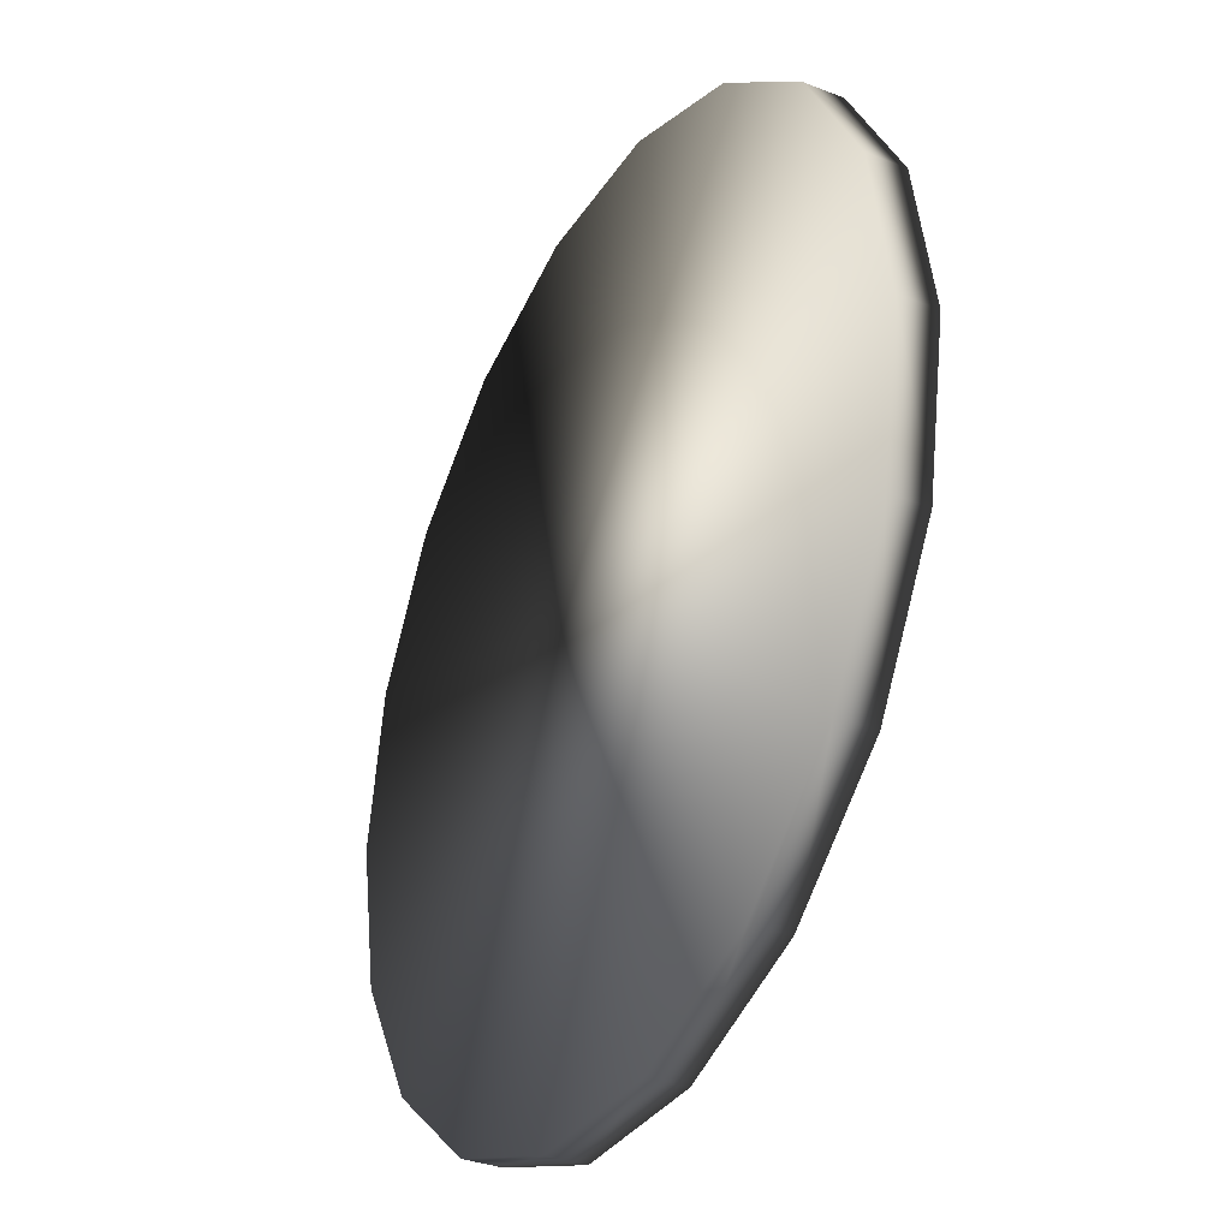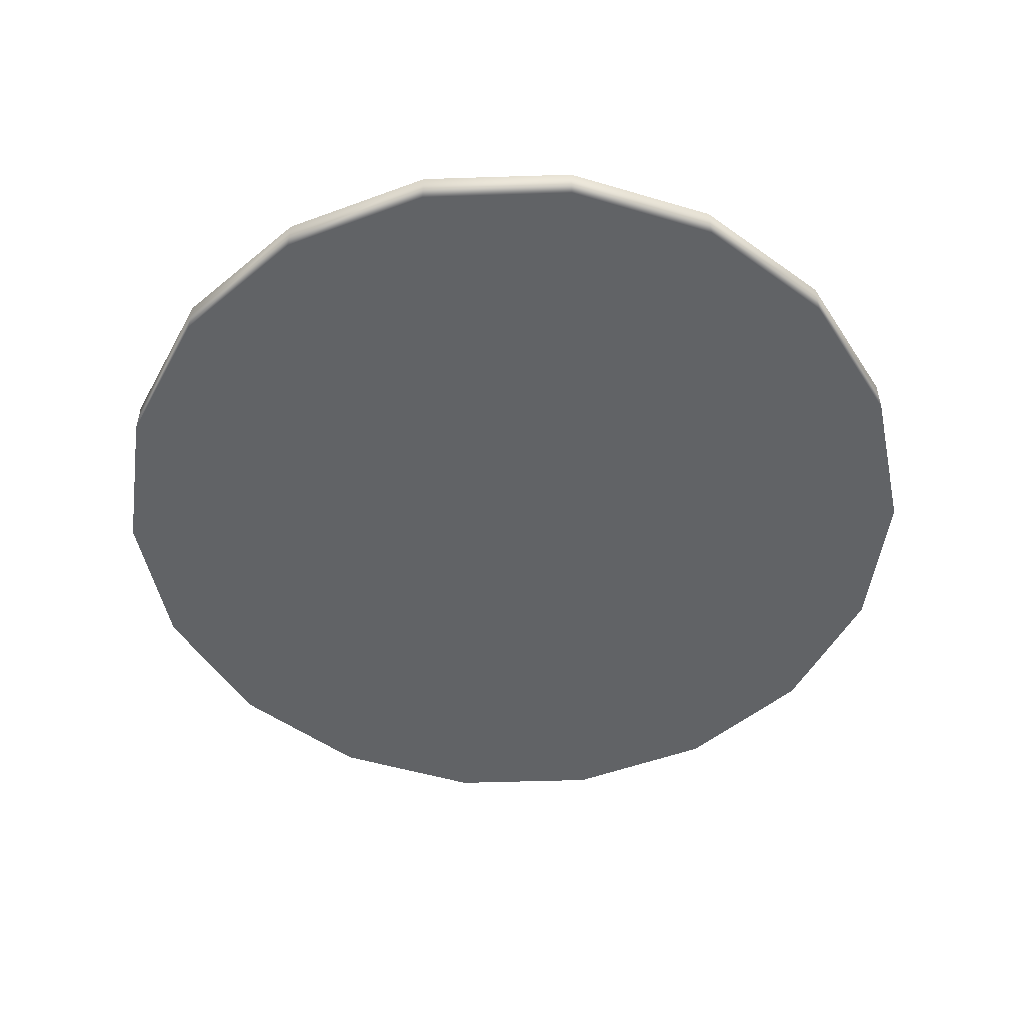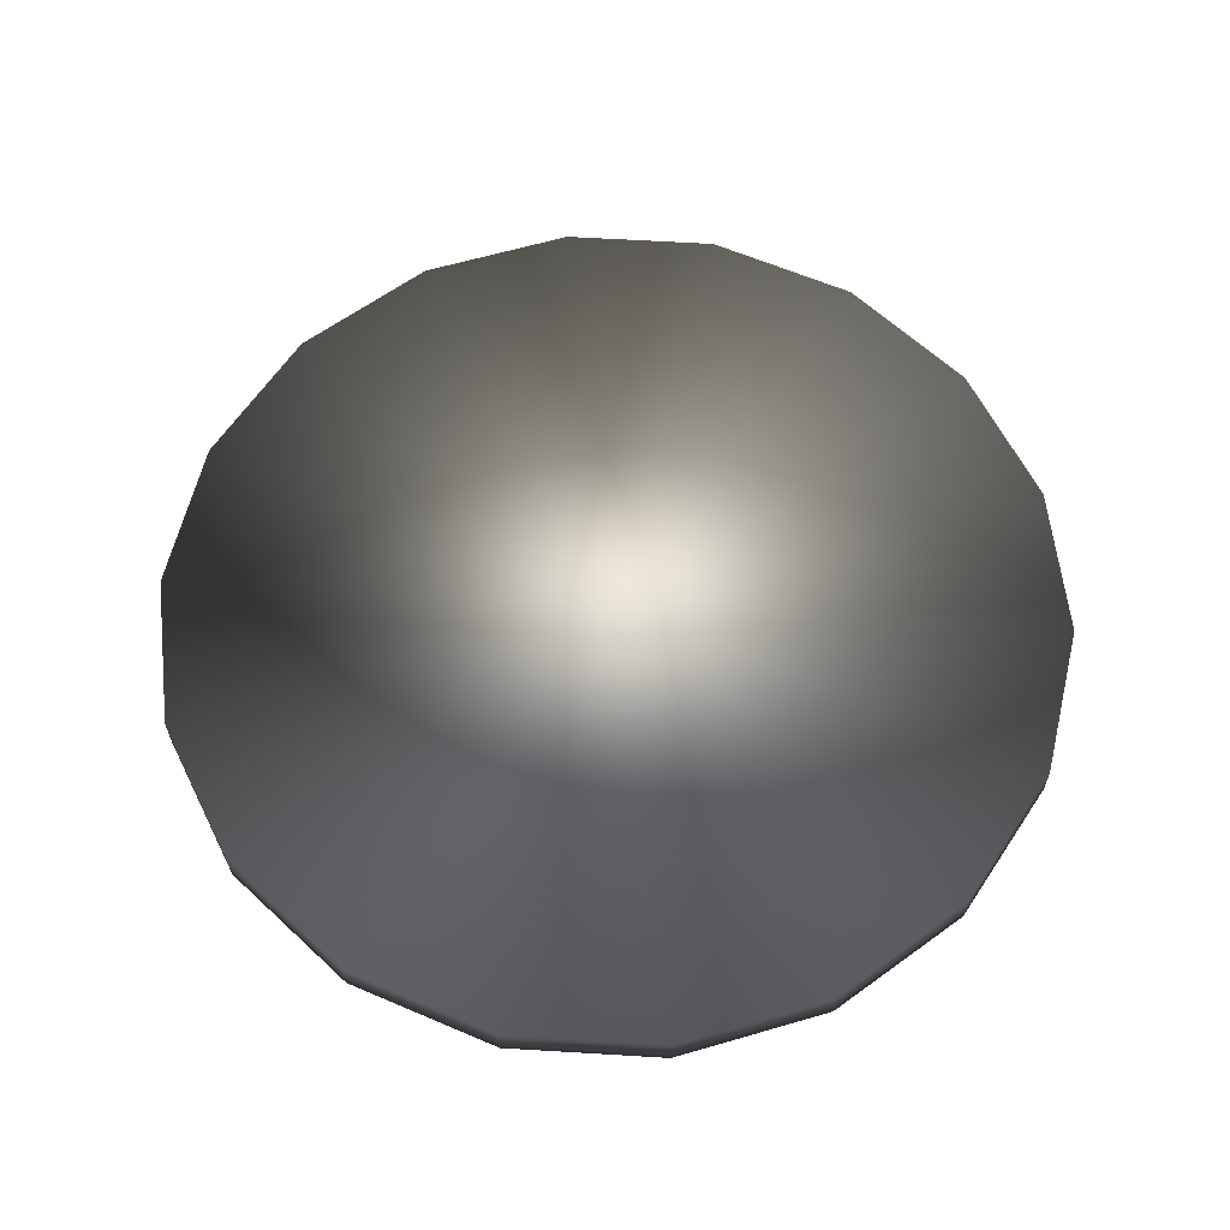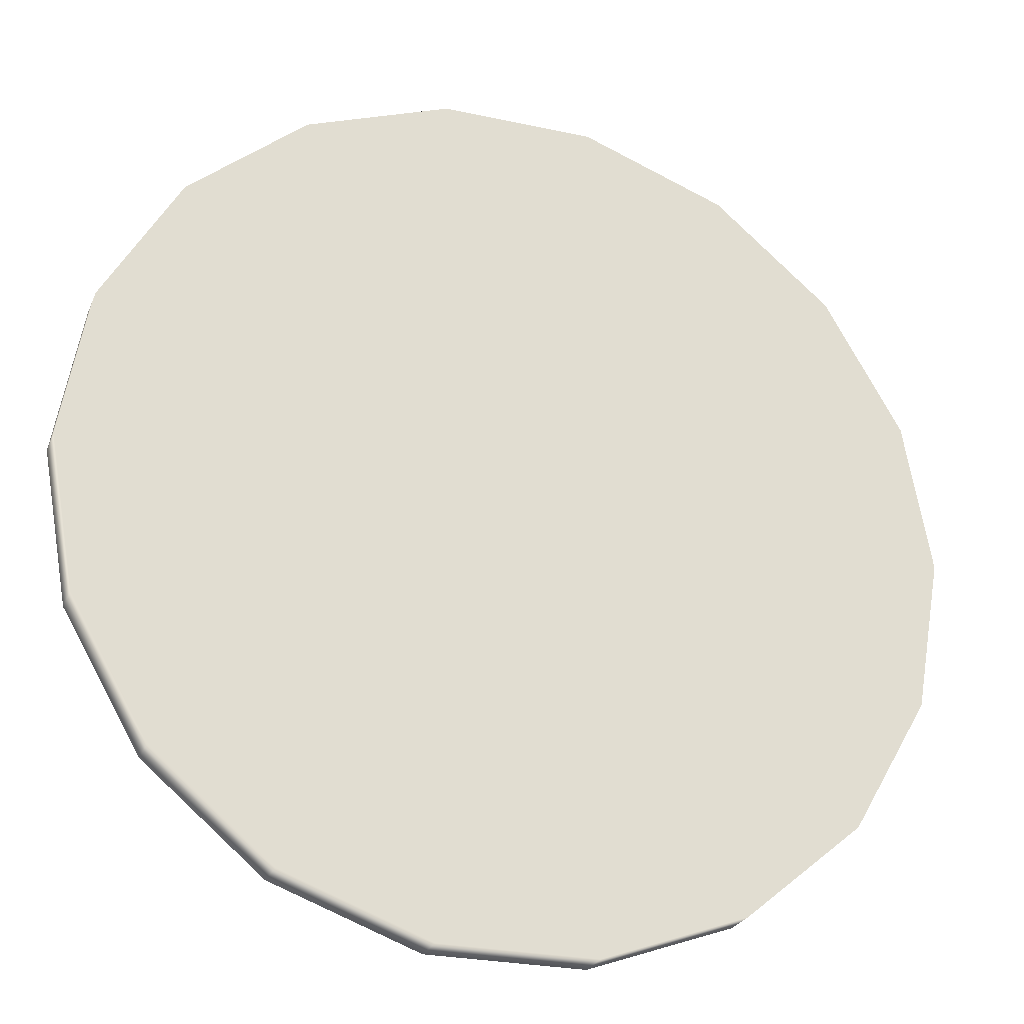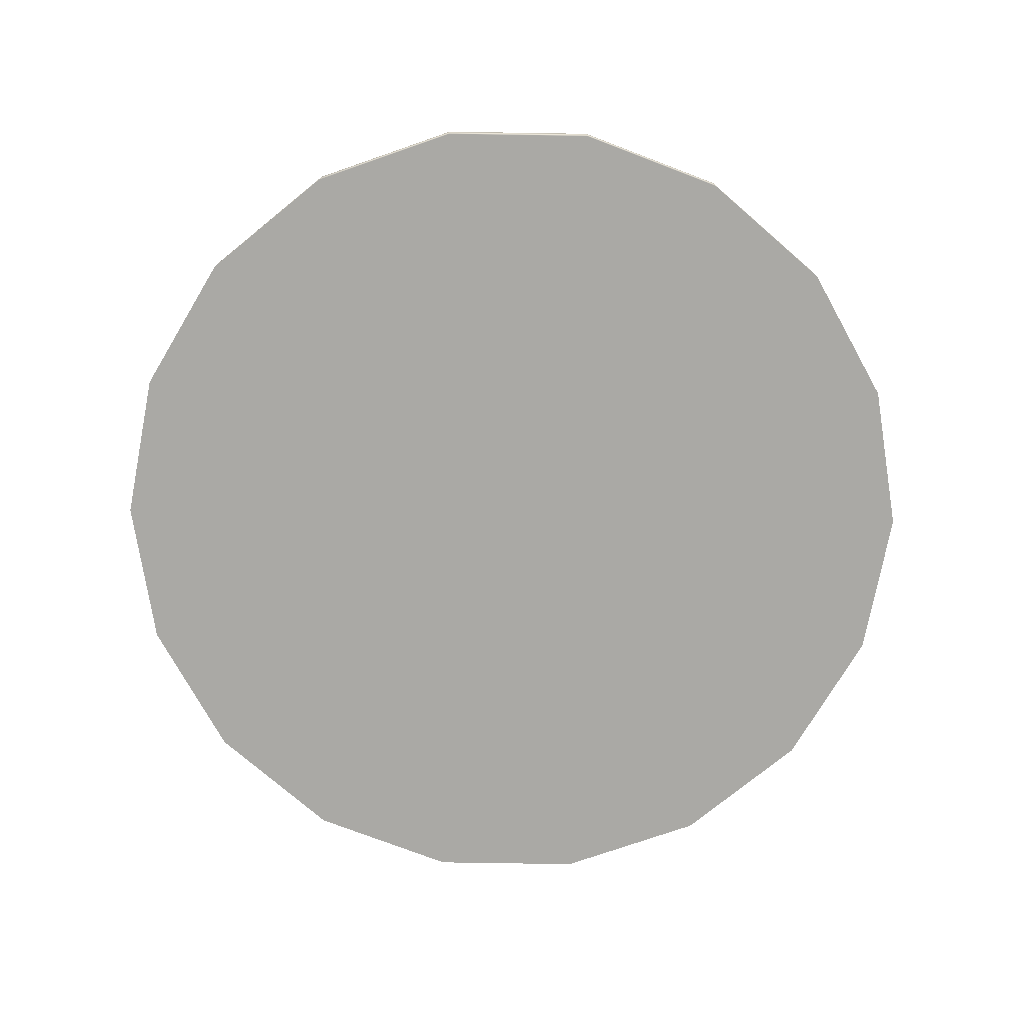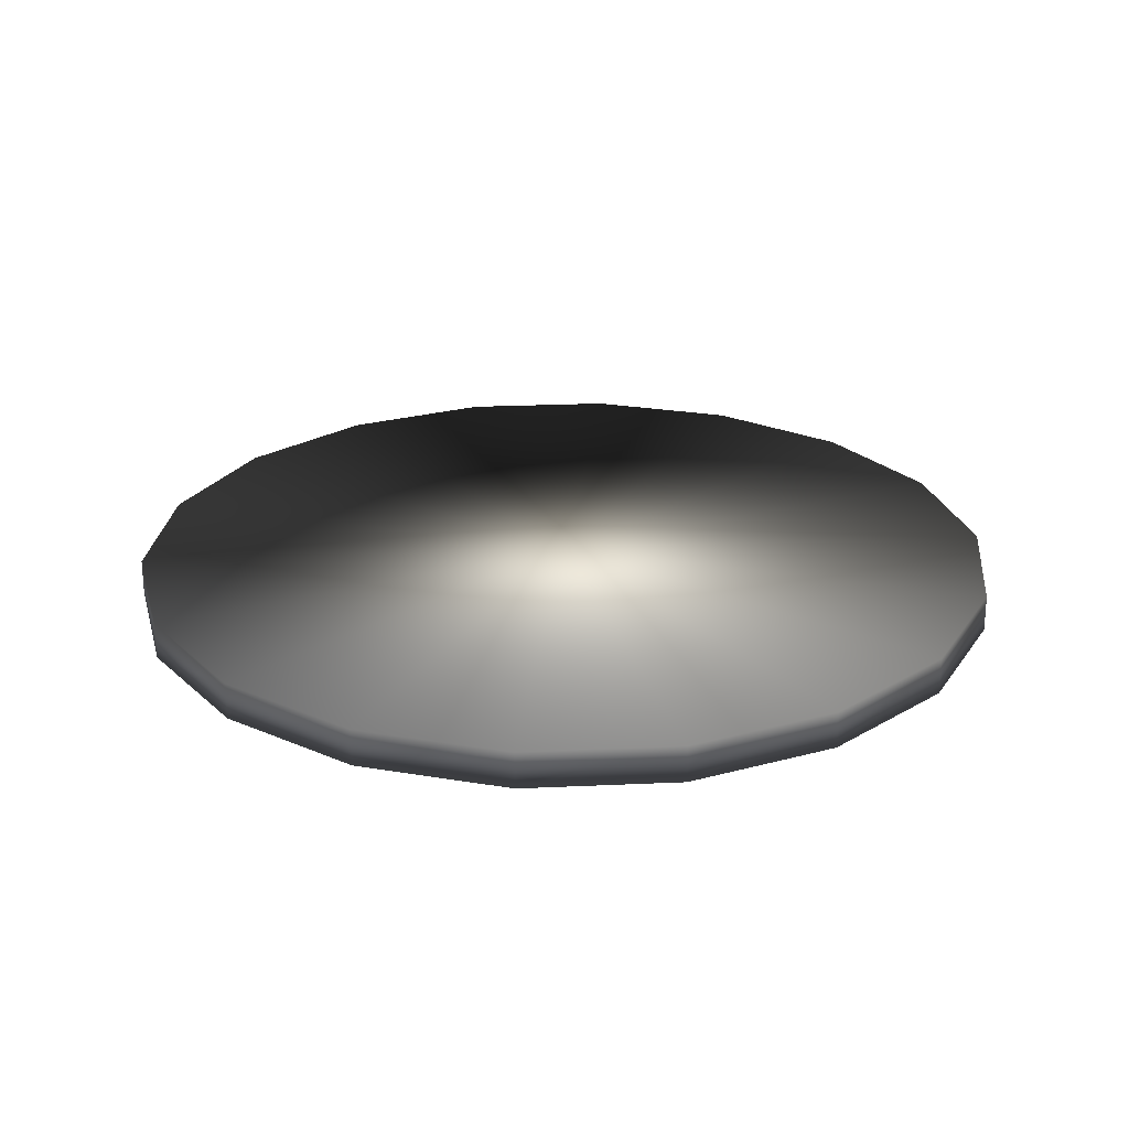
<metadata>
{"format":"obj","ext":"obj","renderer":"f3d","projection":"perspective","resolution":1024,"background":"white","views":[{"elev":-33.6,"azim":61.9,"up":"+Y"},{"elev":-50.8,"azim":-38.0,"up":"+Z"},{"elev":62.1,"azim":-96.5,"up":"+Z"},{"elev":-25.9,"azim":160.8,"up":"+Y"},{"elev":-75.4,"azim":39.1,"up":"+Z"},{"elev":24.4,"azim":-104.3,"up":"+Z"}]}
</metadata>
<code>
v  0 35.83 2e-06
v  36.06 35.83 2e-06
v  33.88 48.16 2e-06
v  27.62 59 3e-06
v  18.03 67.05 3e-06
v  6.261 71.33 3e-06
v  -6.261 71.33 3e-06
v  -18.03 67.05 3e-06
v  -27.62 59 3e-06
v  -33.88 48.16 2e-06
v  -36.06 35.83 2e-06
v  -33.88 23.49 1e-06
v  -27.62 12.65 1e-06
v  -18.03 4.601 0
v  -6.261 0.3181 0
v  6.261 0.3181 0
v  18.03 4.601 0
v  27.62 12.65 1e-06
v  33.88 23.49 1e-06
v  36.06 35.83 3
v  33.88 48.16 3
v  27.62 59 3
v  18.03 67.05 3
v  6.261 71.33 3
v  -6.261 71.33 3
v  -18.03 67.05 3
v  -27.62 59 3
v  -33.88 48.16 3
v  -36.06 35.83 3
v  -33.88 23.49 3
v  -27.62 12.65 3
v  -18.03 4.601 3
v  -6.261 0.3181 3
v  6.261 0.3181 3
v  18.03 4.601 3
v  27.62 12.65 3
v  33.88 23.49 3
v  0 35.83 3
g Cylinder01
f 1 3 2
f 1 4 3
f 1 5 4
f 1 6 5
f 1 7 6
f 1 8 7
f 1 9 8
f 1 10 9
f 1 11 10
f 1 12 11
f 1 13 12
f 1 14 13
f 1 15 14
f 1 16 15
f 1 17 16
f 1 18 17
f 1 19 18
f 1 2 19
f 2 21 20
f 2 3 21
f 3 22 21
f 3 4 22
f 4 23 22
f 4 5 23
f 5 24 23
f 5 6 24
f 6 25 24
f 6 7 25
f 7 26 25
f 7 8 26
f 8 27 26
f 8 9 27
f 9 28 27
f 9 10 28
f 10 29 28
f 10 11 29
f 11 30 29
f 11 12 30
f 12 31 30
f 12 13 31
f 13 32 31
f 13 14 32
f 14 33 32
f 14 15 33
f 15 34 33
f 15 16 34
f 16 35 34
f 16 17 35
f 17 36 35
f 17 18 36
f 18 37 36
f 18 19 37
f 19 20 37
f 19 2 20
f 38 20 21
f 38 21 22
f 38 22 23
f 38 23 24
f 38 24 25
f 38 25 26
f 38 26 27
f 38 27 28
f 38 28 29
f 38 29 30
f 38 30 31
f 38 31 32
f 38 32 33
f 38 33 34
f 38 34 35
f 38 35 36
f 38 36 37
f 38 37 20
g

</code>
